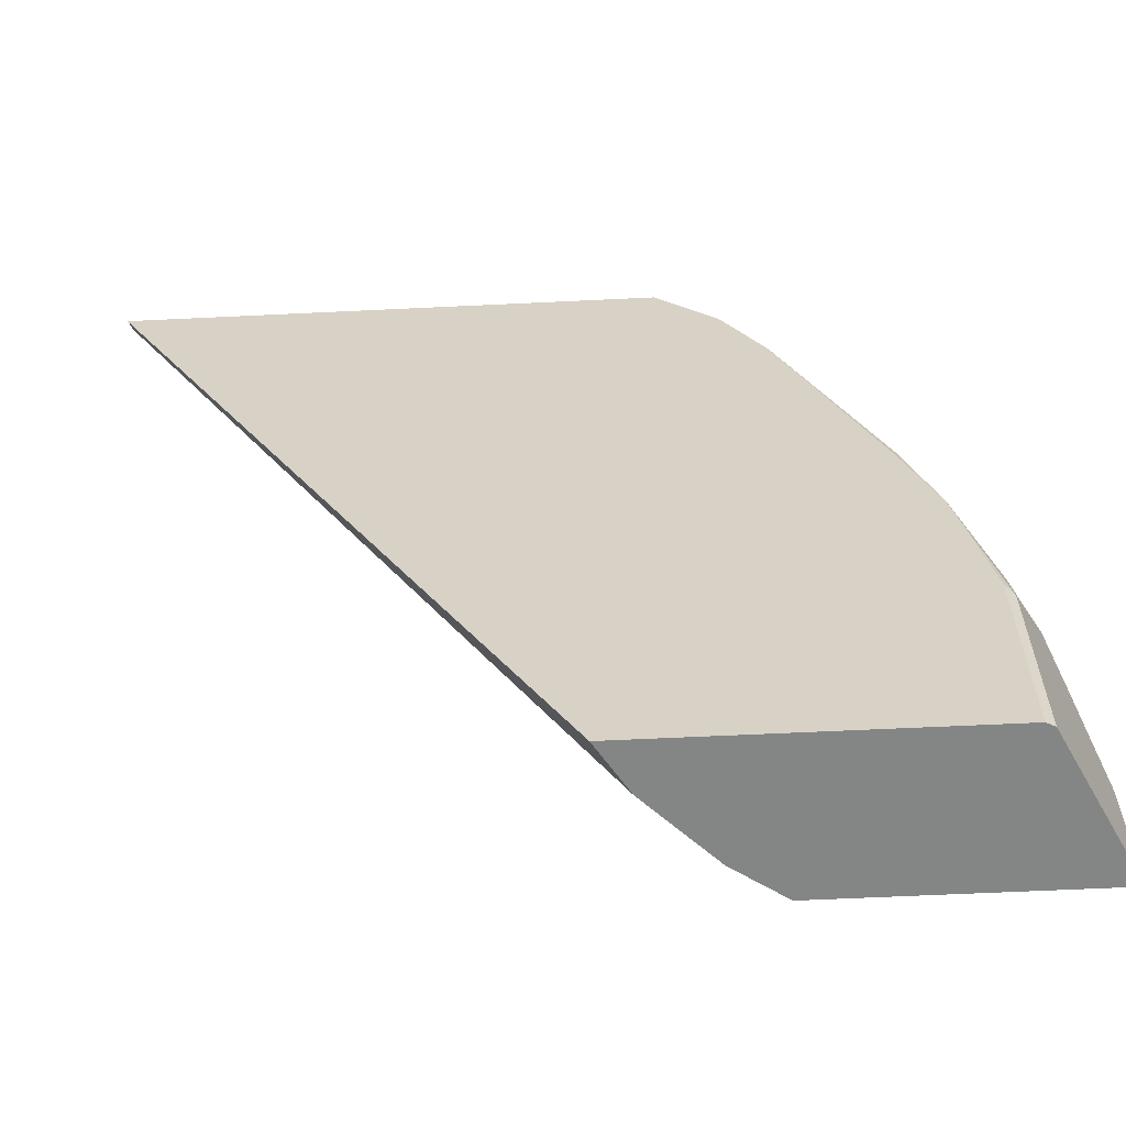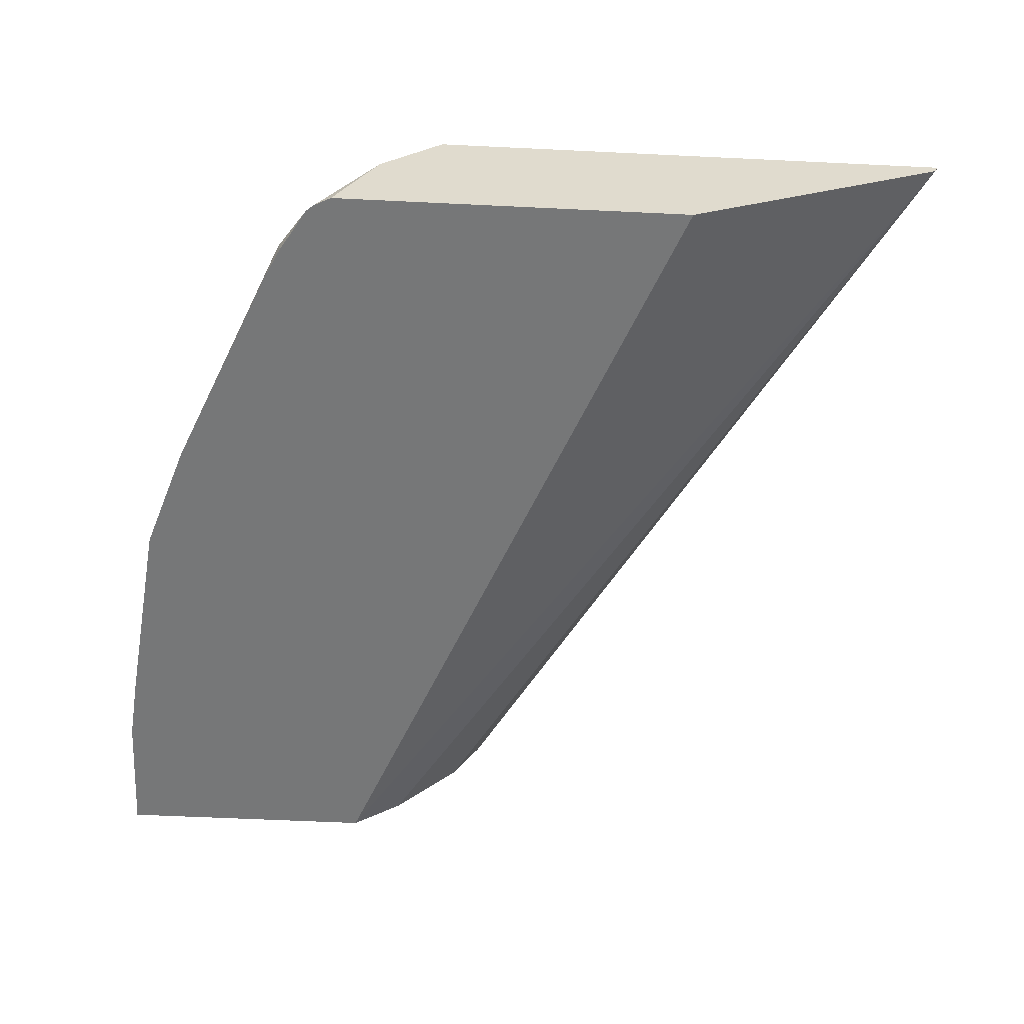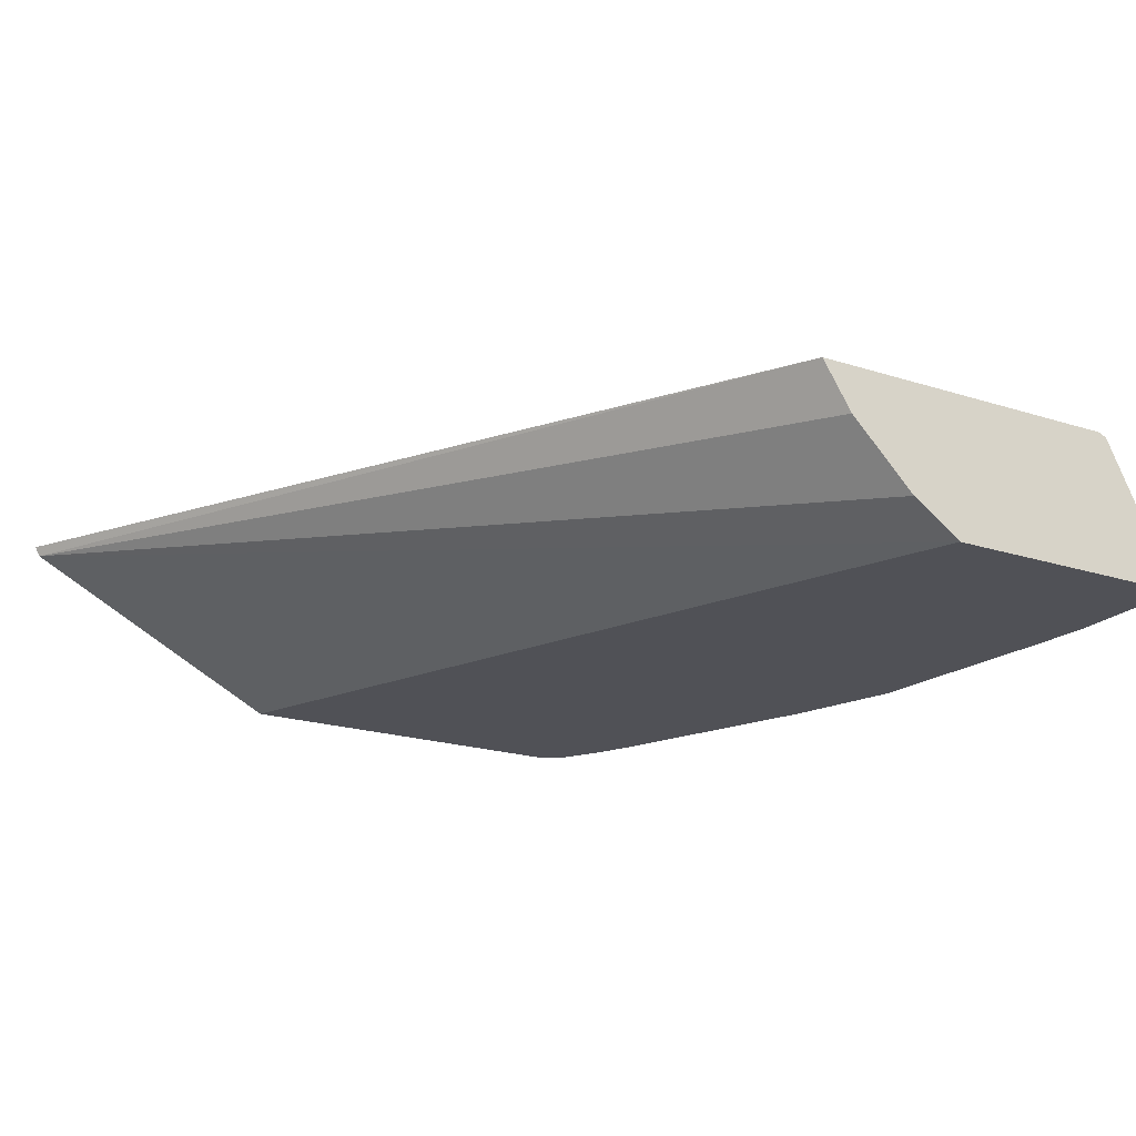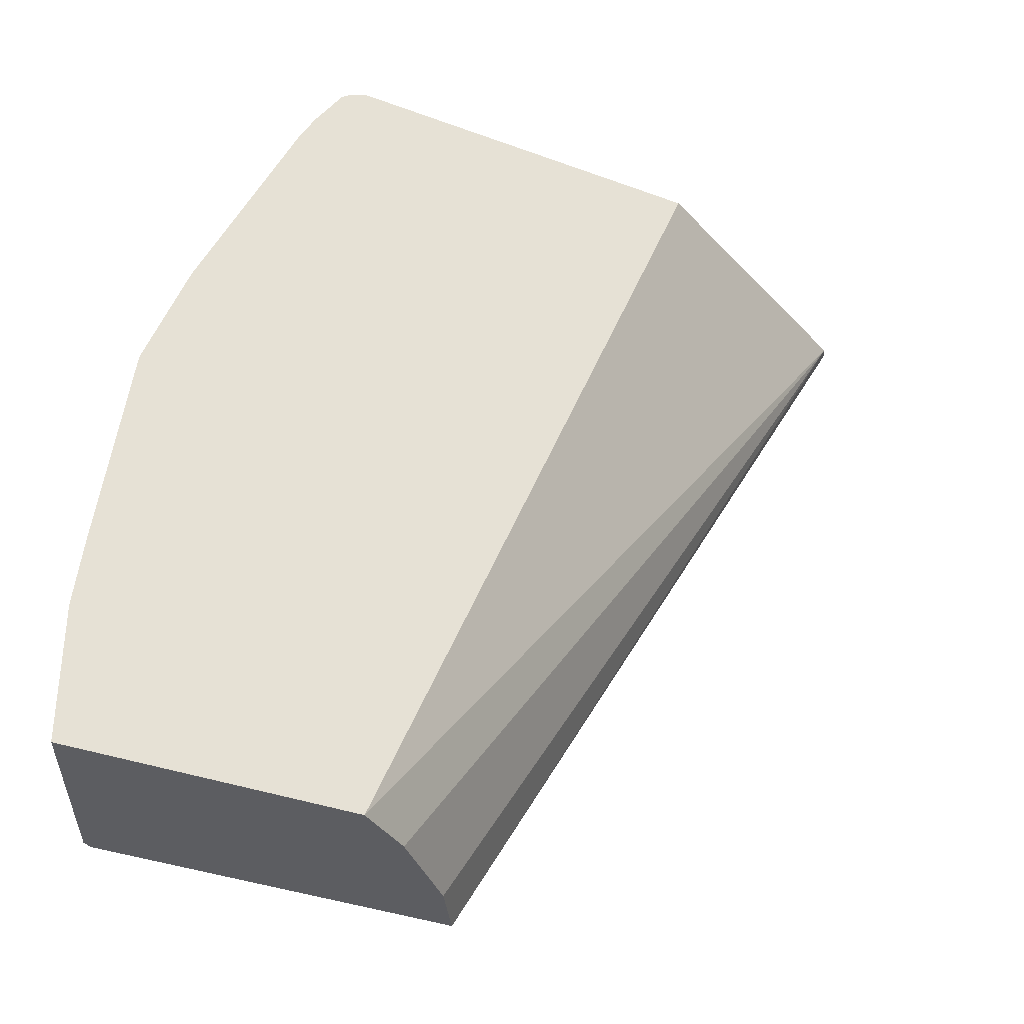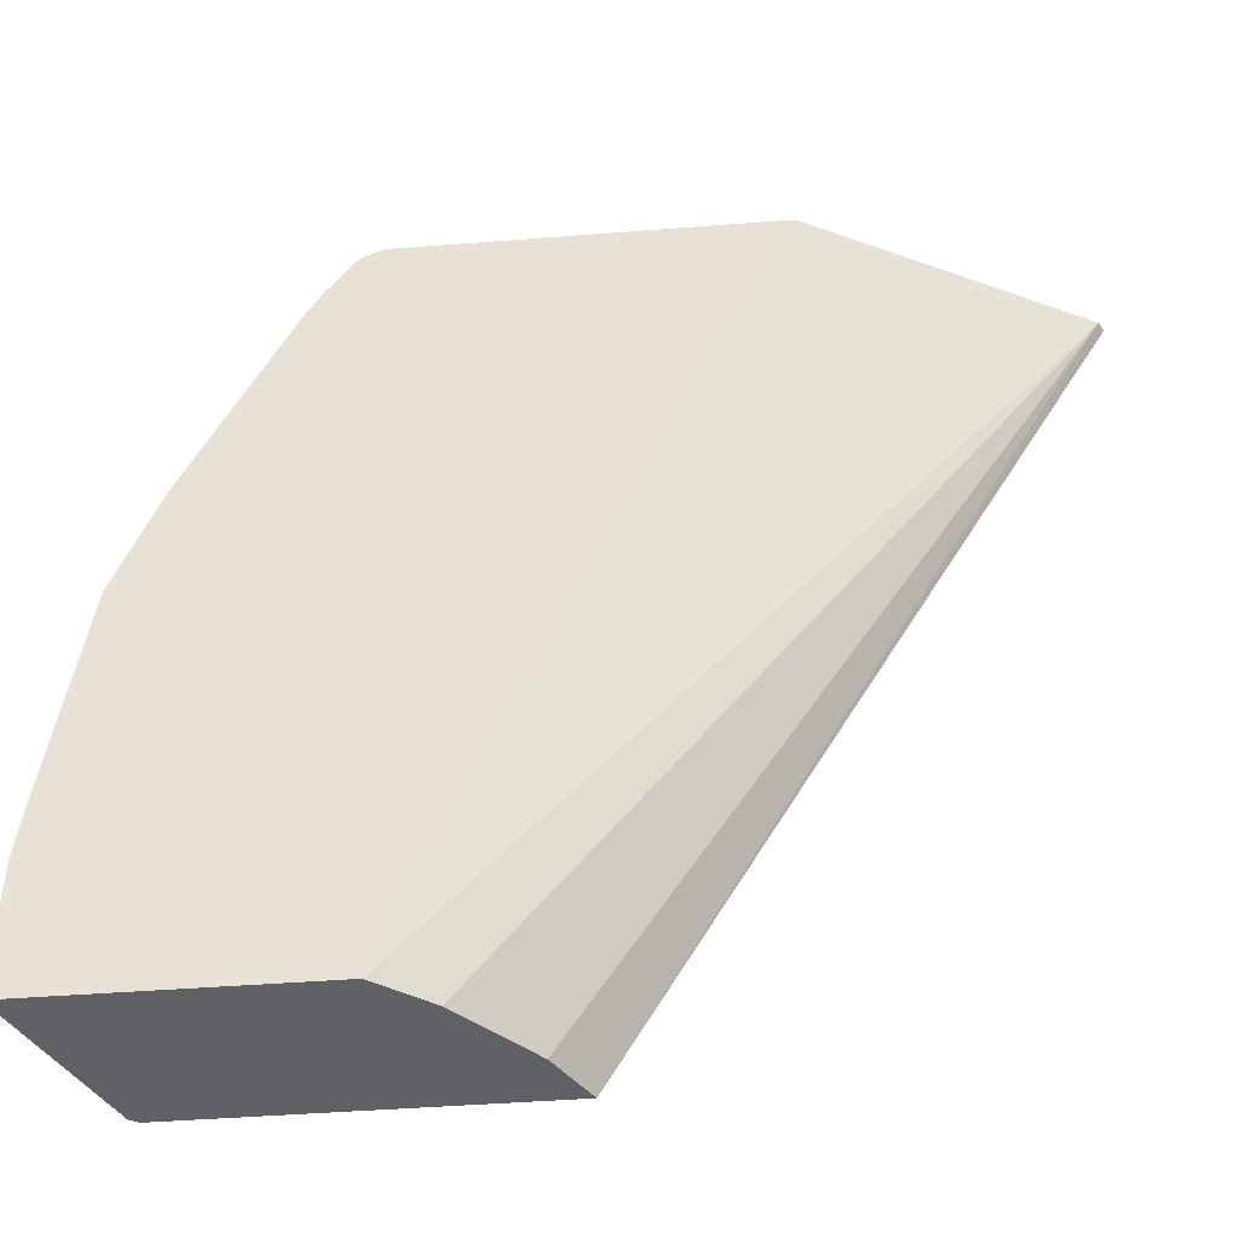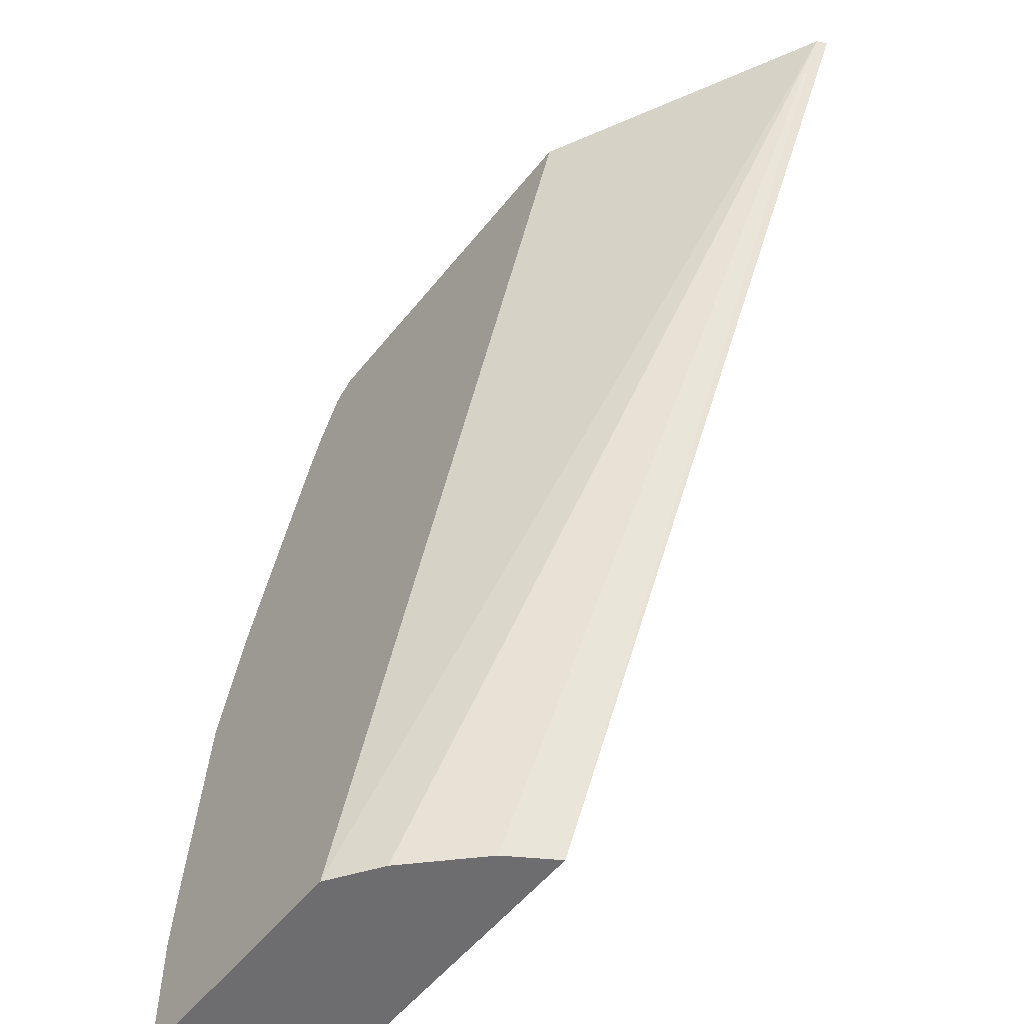
<metadata>
{"format":"obj","ext":"obj","renderer":"f3d","projection":"perspective","resolution":1024,"background":"white","views":[{"elev":-61.6,"azim":-177.2,"up":"+Z"},{"elev":-57.0,"azim":-2.9,"up":"+Y"},{"elev":-20.3,"azim":149.6,"up":"+Y"},{"elev":-36.5,"azim":-25.8,"up":"+Z"},{"elev":-45.8,"azim":5.1,"up":"+Z"},{"elev":-54.1,"azim":52.3,"up":"+Z"}]}
</metadata>
<code>
v -0.8966 -0.1142 0.001638
v -0.8966 -0.1142 0.08
v -0.8923 -0.1055 0.001638
v -0.7367 -0.1142 0.001638
v -0.8923 -0.1142 0.12
v -0.8795 -0.07995 0.12
v -0.8795 -0.07995 0.001638
v -0.7062 -0.09328 0.001638
v -0.3745 -0.02999 0.5
v -0.5365 -0.1142 0.5
v -0.8766 -0.1142 0.2457
v -0.8695 -0.05997 0.14
v -0.8528 -0.02666 0.12
v -0.8528 -0.02666 0.001638
v -0.6663 -0.05331 0.001638
v -0.3723 -0.02578 0.5
v -0.6479 -0.02413 0.001638
v -0.756 -0.1142 0.5
v -0.8531 -0.1142 0.3141
v -0.8695 -0.09994 0.2598
v -0.8545 -0.07995 0.2798
v -0.8545 -0.03998 0.1599
v -0.8316 -0.02413 0.2158
v -0.8377 -0.02413 0.1837
v -0.8478 -0.02413 0.1275
v -0.8478 -0.02413 0.001638
v -0.3715 -0.02413 0.5
v -0.749 -0.09959 0.5
v -0.7662 -0.1142 0.495
v -0.7967 -0.1142 0.4455
v -0.7896 -0.09994 0.4597
v -0.8129 -0.02666 0.2798
v -0.7746 -0.03998 0.3998
v -0.8116 -0.02413 0.2723
v -0.6913 -0.02413 0.5
v -0.7294 -0.06033 0.5
v -0.771 -0.1142 0.4911
v -0.7872 -0.1142 0.4645
v -0.7596 -0.07995 0.4797
v -0.7296 -0.05997 0.4997
v -0.7275 -0.02413 0.4639
v -0.7327 -0.02413 0.4556
v -0.7548 -0.02413 0.4156
f 19 21 20
f 19 30 31
f 18 28 29
f 17 35 27
f 17 41 35
f 17 42 41
f 17 43 42
f 17 34 43
f 16 17 27
f 17 24 23
f 17 25 24
f 17 26 25
f 13 22 23
f 13 26 14
f 13 25 26
f 19 31 21
f 13 24 25
f 17 23 34
f 21 32 23
f 31 43 33
f 21 31 33
f 13 23 24
f 37 40 39
f 36 40 37
f 35 40 36
f 35 41 40
f 32 43 34
f 32 33 43
f 31 42 43
f 21 23 22
f 31 41 42
f 31 39 40
f 31 37 39
f 31 38 37
f 30 38 31
f 29 36 37
f 28 36 29
f 23 32 34
f 21 33 32
f 31 40 41
f 12 22 13
f 8 15 9
f 12 20 21
f 1 11 5
f 1 19 11
f 1 30 19
f 1 38 30
f 1 37 38
f 1 29 37
f 1 18 29
f 1 10 18
f 1 4 10
f 1 8 4
f 1 15 8
f 1 17 15
f 1 26 17
f 1 14 26
f 1 7 14
f 1 3 7
f 12 21 22
f 1 5 2
f 2 5 6
f 1 2 3
f 3 6 7
f 2 6 3
f 11 19 20
f 9 17 16
f 9 15 17
f 9 18 10
f 9 28 18
f 9 36 28
f 9 35 36
f 11 20 12
f 9 16 27
f 6 14 7
f 6 13 14
f 6 12 13
f 6 11 12
f 5 11 6
f 4 9 10
f 9 27 35
f 4 8 9

</code>
